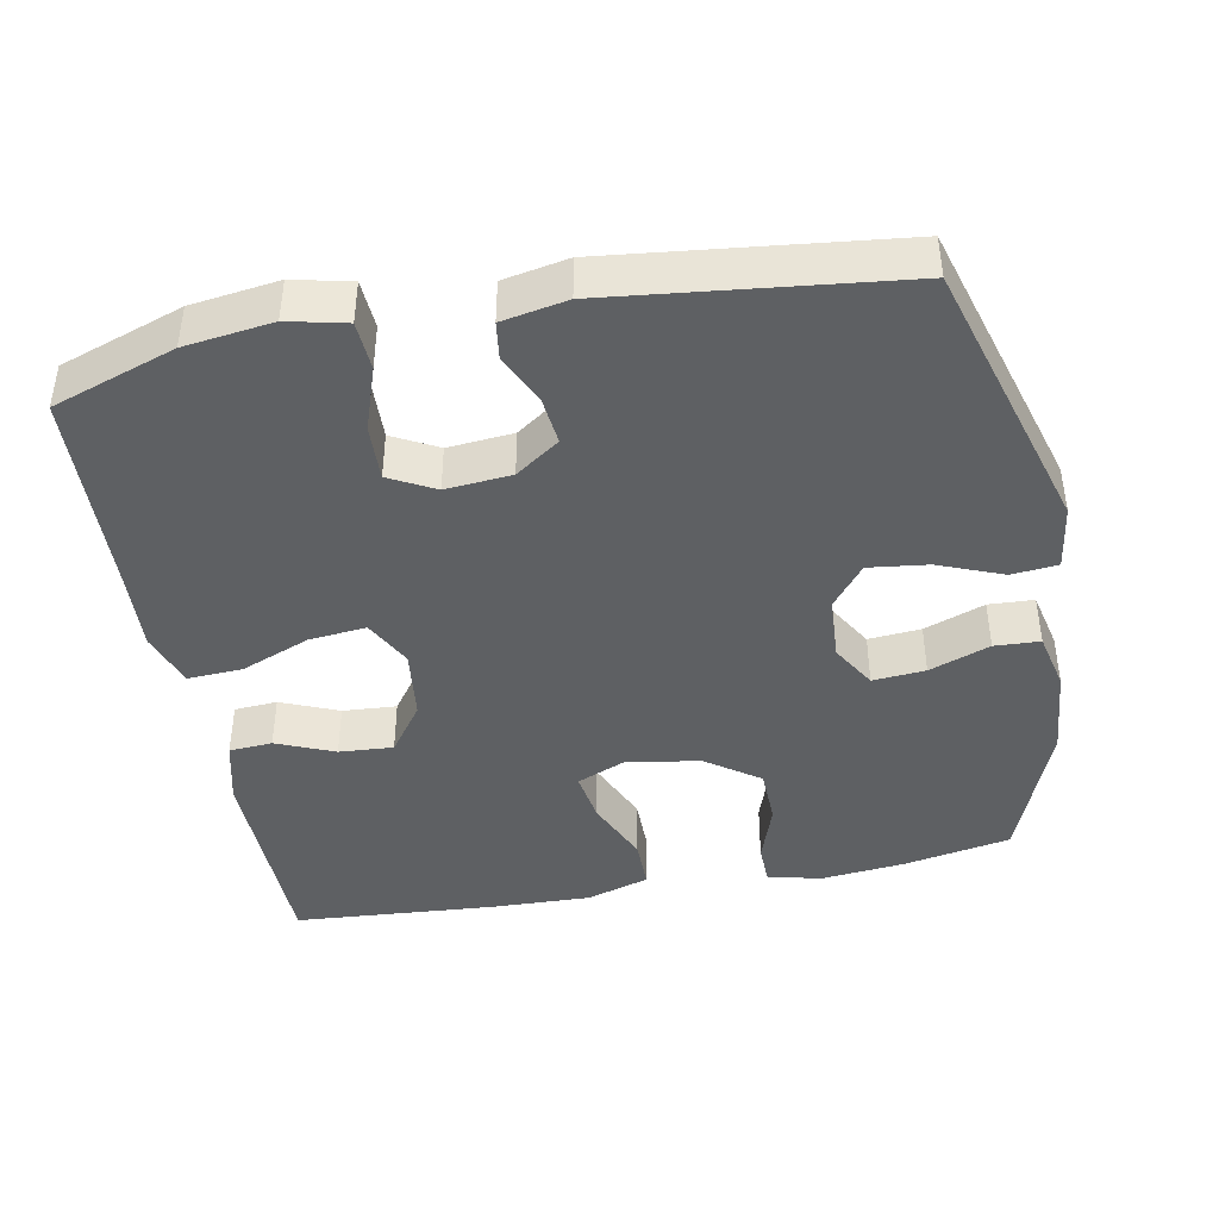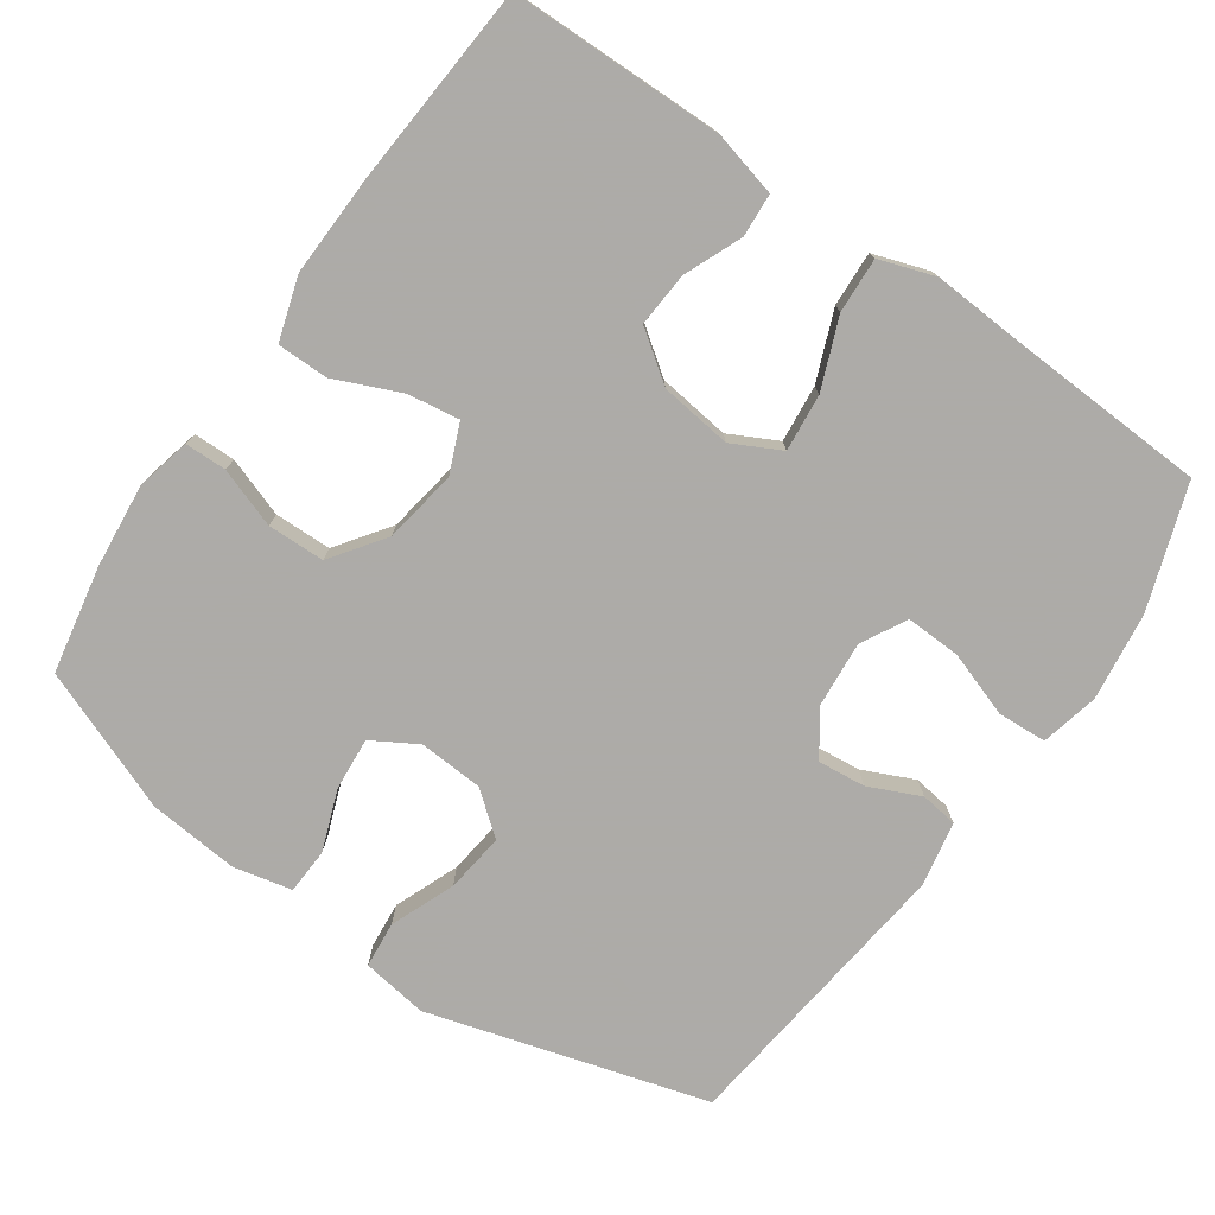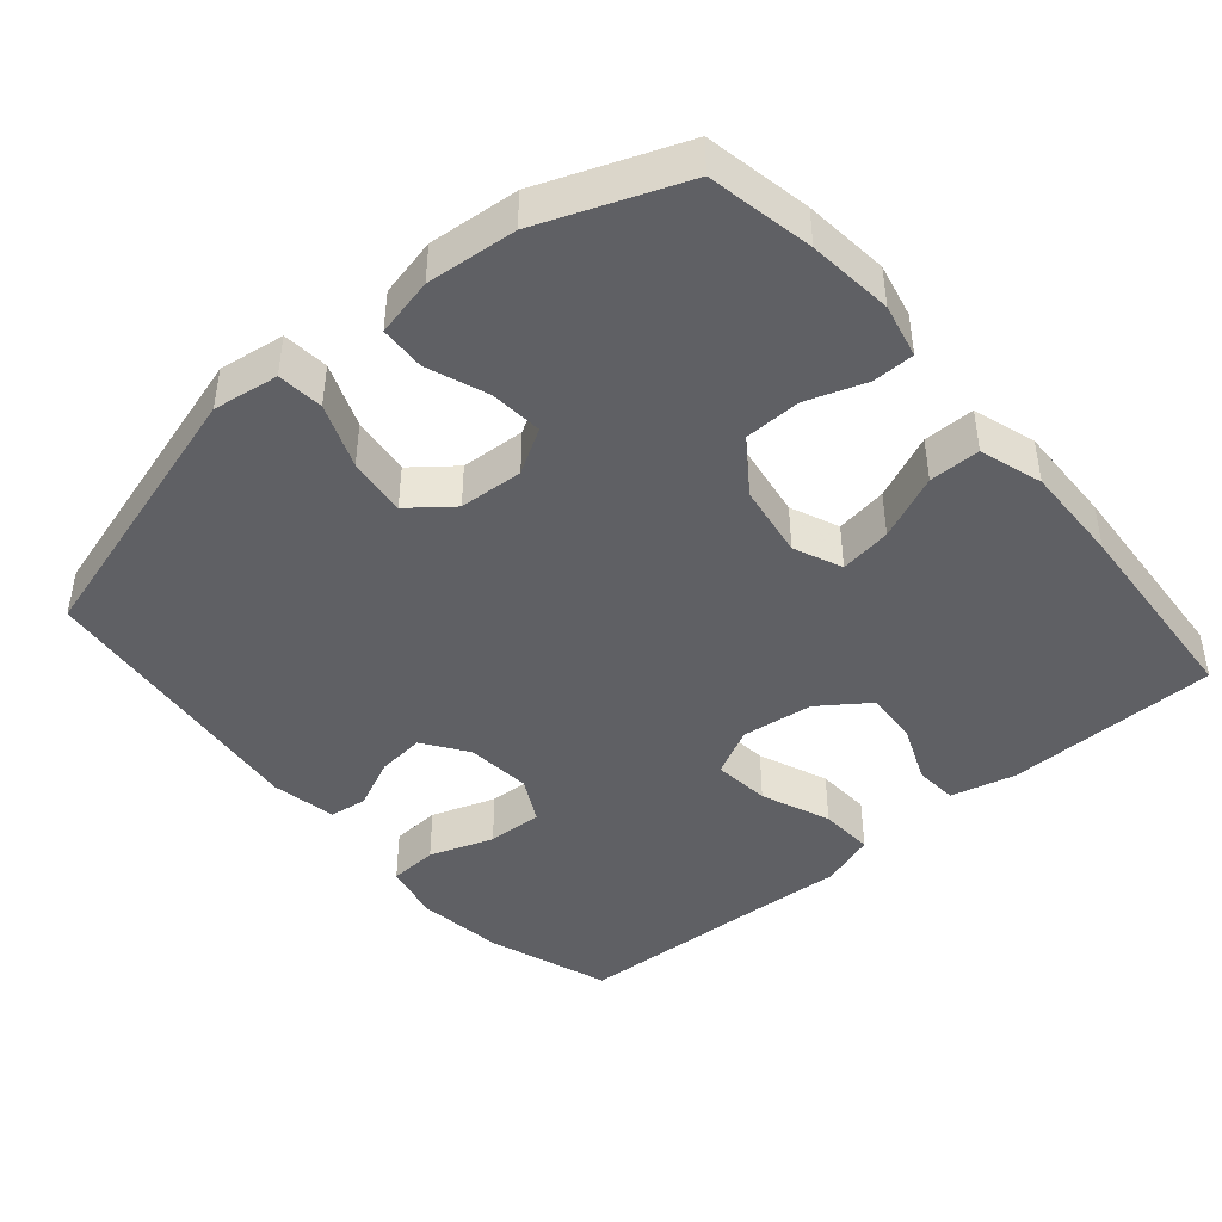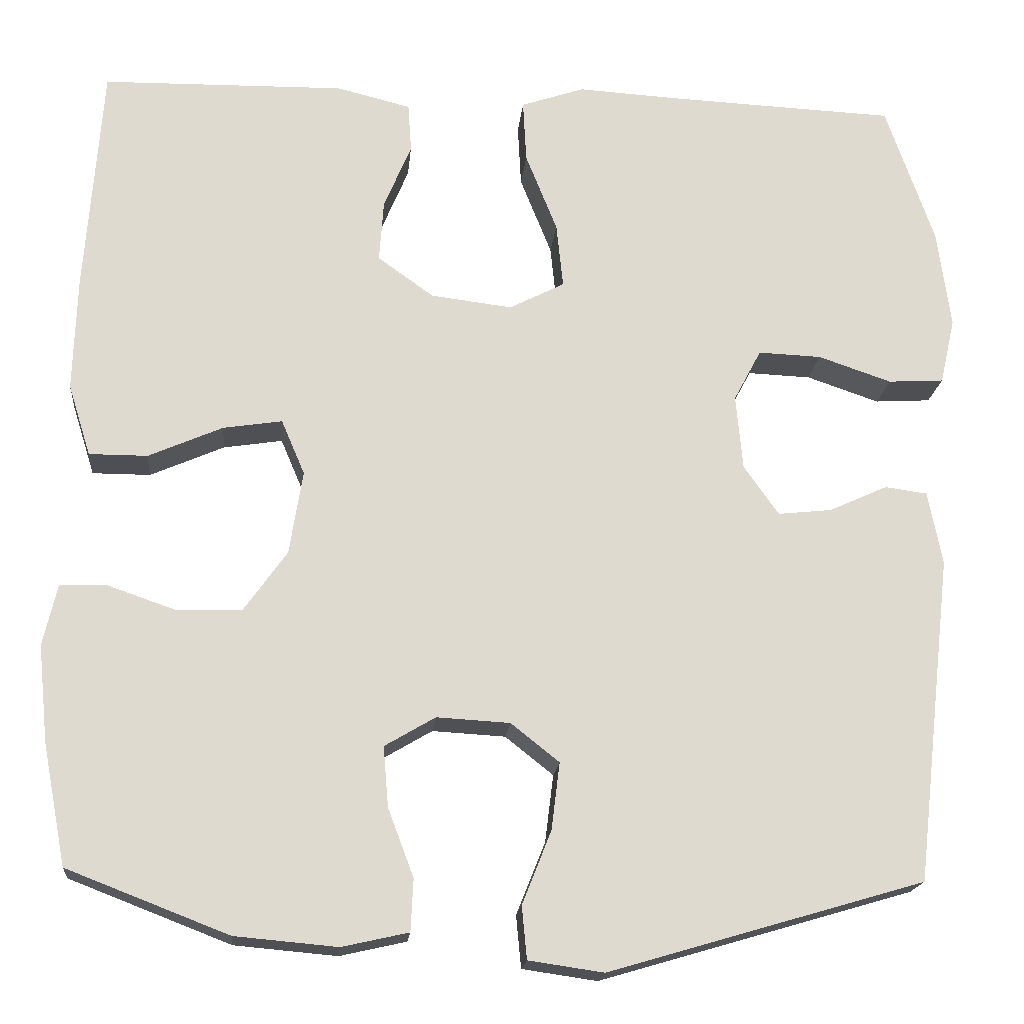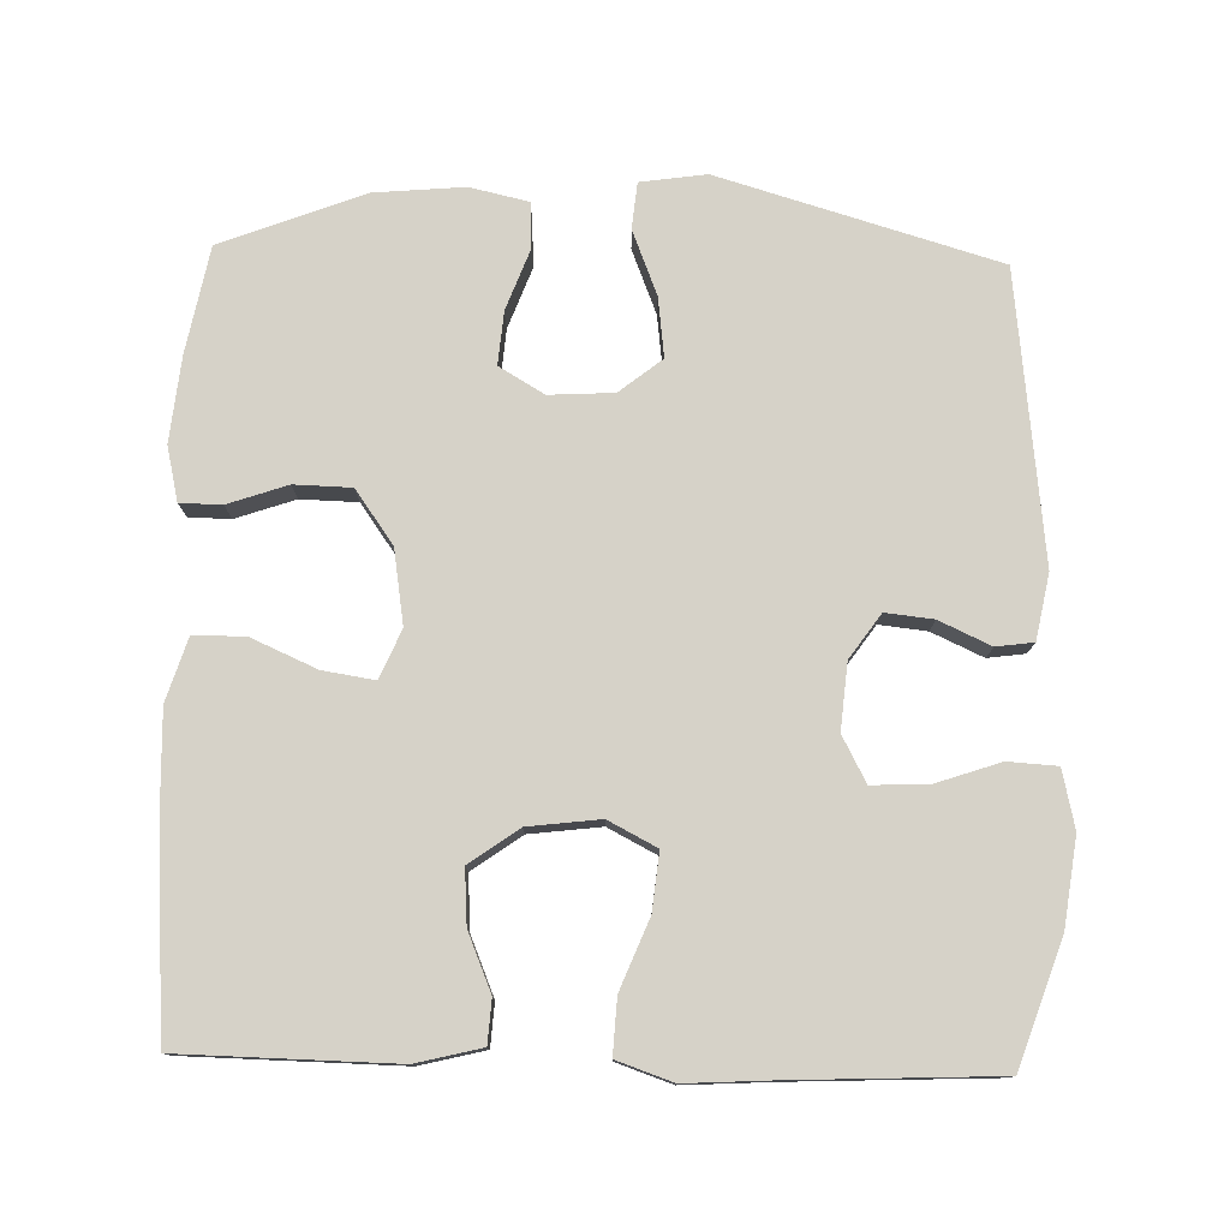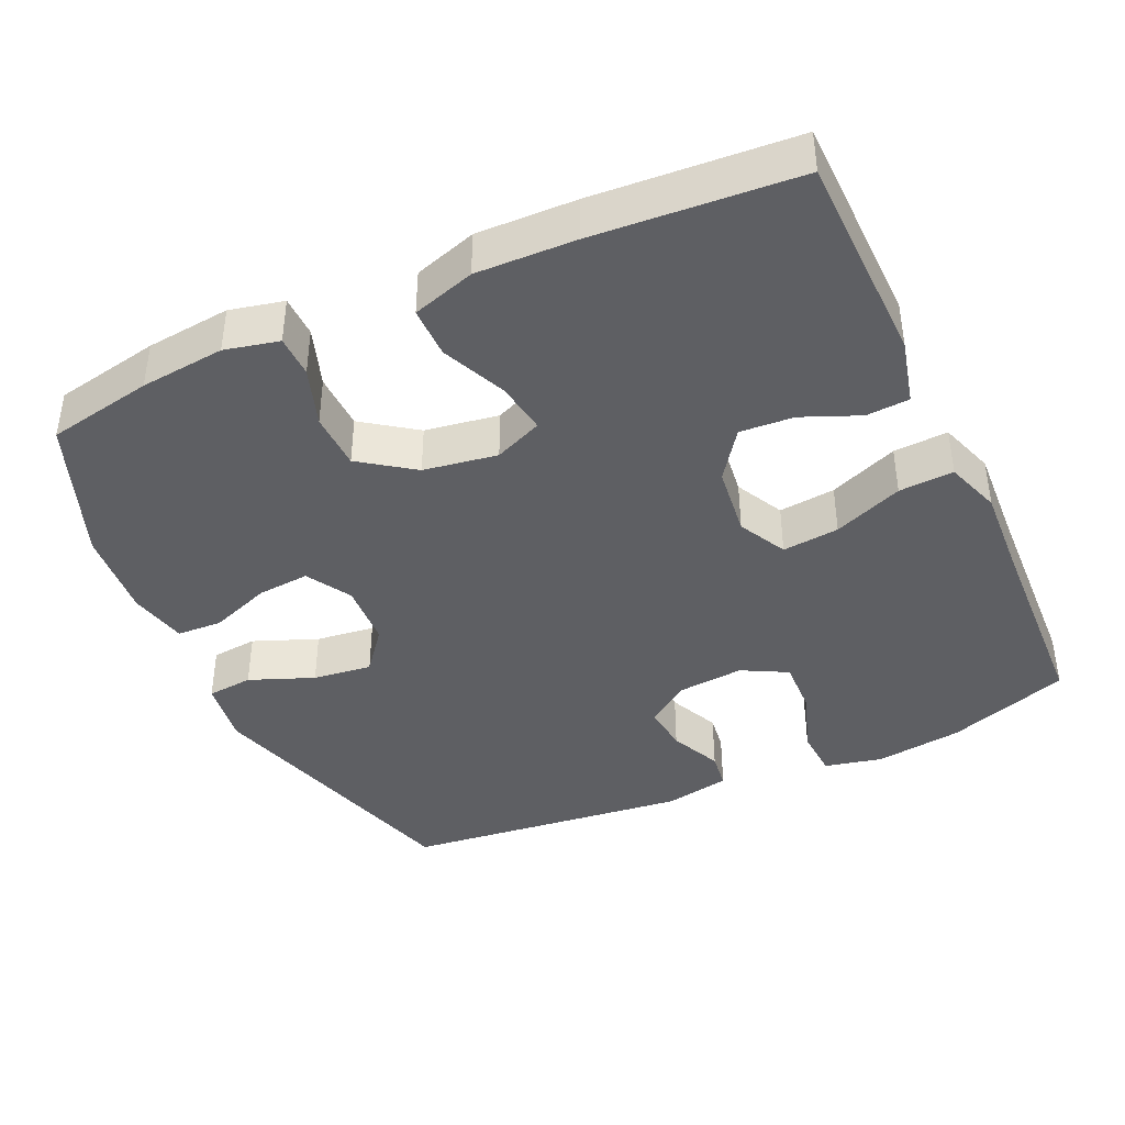
<metadata>
{"format":"obj","ext":"obj","renderer":"f3d","projection":"perspective","resolution":1024,"background":"white","views":[{"elev":-42.6,"azim":100.8,"up":"+Y"},{"elev":-76.5,"azim":-35.0,"up":"+Y"},{"elev":-44.0,"azim":-139.5,"up":"+Y"},{"elev":-18.4,"azim":-5.3,"up":"+Z"},{"elev":77.7,"azim":1.5,"up":"+Y"},{"elev":-41.0,"azim":-65.4,"up":"+Y"}]}
</metadata>
<code>
v 0.5 0.07 0.5
v 0.558 0.07 0.332
v 0.574 0.07 0.212
v 0.556 0.07 0.133
v 0.489 0.07 0.129
v 0.401 0.07 0.159
v 0.325 0.07 0.162
v 0.292 0.07 0.1
v 0.3 0.07 0.01
v 0.342 0.07 -0.05
v 0.407 0.07 -0.043
v 0.477 0.07 -0.011
v 0.528 0.07 -0.018
v 0.545 0.07 -0.107
v 0.5 0.07 -0.5
v 0.121 0.07 -0.611
v 0.031 0.07 -0.598
v 0.025 0.07 -0.535
v 0.06 0.07 -0.447
v 0.07 0.07 -0.366
v 0.012 0.07 -0.32
v -0.076 0.07 -0.315
v -0.137 0.07 -0.351
v -0.131 0.07 -0.423
v -0.1 0.07 -0.506
v -0.103 0.07 -0.568
v -0.183 0.07 -0.586
v -0.306 0.07 -0.575
v -0.5 0.07 -0.5
v -0.528 0.07 -0.355
v -0.54 0.07 -0.239
v -0.523 0.07 -0.165
v -0.466 0.07 -0.164
v -0.385 0.07 -0.192
v -0.307 0.07 -0.19
v -0.255 0.07 -0.117
v -0.239 0.07 -0.016
v -0.267 0.07 0.05
v -0.338 0.07 0.039
v -0.427 0.07 0
v -0.497 0.07 0
v -0.524 0.07 0.086
v -0.52 0.07 0.222
v -0.5 0.07 0.5
v -0.208 0.07 0.505
v -0.119 0.07 0.483
v -0.115 0.07 0.424
v -0.148 0.07 0.345
v -0.153 0.07 0.271
v -0.086 0.07 0.223
v 0.012 0.07 0.211
v 0.078 0.07 0.245
v 0.07 0.07 0.323
v 0.032 0.07 0.418
v 0.028 0.07 0.493
v 0.104 0.07 0.519
v 0.225 0.07 0.512
v 0.5 0 0.5
v 0.558 0 0.332
v 0.574 0 0.212
v 0.556 0 0.133
v 0.489 0 0.129
v 0.401 0 0.159
v 0.325 0 0.162
v 0.292 0 0.1
v 0.3 0 0.01
v 0.342 0 -0.05
v 0.407 0 -0.043
v 0.477 0 -0.011
v 0.528 0 -0.018
v 0.545 0 -0.107
v 0.5 0 -0.5
v 0.121 0 -0.611
v 0.031 0 -0.598
v 0.025 0 -0.535
v 0.06 0 -0.447
v 0.07 0 -0.366
v 0.012 0 -0.32
v -0.076 0 -0.315
v -0.137 0 -0.351
v -0.131 0 -0.423
v -0.1 0 -0.506
v -0.103 0 -0.568
v -0.183 0 -0.586
v -0.306 0 -0.575
v -0.5 0 -0.5
v -0.528 0 -0.355
v -0.54 0 -0.239
v -0.523 0 -0.165
v -0.466 0 -0.164
v -0.385 0 -0.192
v -0.307 0 -0.19
v -0.255 0 -0.117
v -0.239 0 -0.016
v -0.267 0 0.05
v -0.338 0 0.039
v -0.427 0 0
v -0.497 0 0
v -0.524 0 0.086
v -0.52 0 0.222
v -0.5 0 0.5
v -0.208 0 0.505
v -0.119 0 0.483
v -0.115 0 0.424
v -0.148 0 0.345
v -0.153 0 0.271
v -0.086 0 0.223
v 0.012 0 0.211
v 0.078 0 0.245
v 0.07 0 0.323
v 0.032 0 0.418
v 0.028 0 0.493
v 0.104 0 0.519
v 0.225 0 0.512
f 54 55 56 57
f 53 54 57 1
f 52 53 1 2
f 51 52 2 3
f 45 46 47 48
f 45 48 49
f 44 45 49
f 43 44 49 50
f 39 40 41 42
f 38 39 42 43
f 31 32 33 34
f 31 34 35
f 30 31 35
f 29 30 35
f 28 29 35 36
f 24 25 26 27
f 23 24 27 28
f 16 17 18 19
f 16 19 20
f 15 16 20
f 14 15 20 21
f 11 12 13 14
f 10 11 14 21
f 3 4 5 6
f 51 3 6 7
f 38 43 50 51
f 37 38 51 7
f 23 28 36 37
f 22 23 37 7
f 9 10 21 22
f 8 9 22
f 7 8 22
f 114 113 112 111
f 58 114 111 110
f 59 58 110 109
f 60 59 109 108
f 105 104 103 102
f 106 105 102
f 106 102 101
f 107 106 101 100
f 99 98 97 96
f 100 99 96 95
f 91 90 89 88
f 92 91 88
f 92 88 87
f 92 87 86
f 93 92 86 85
f 84 83 82 81
f 85 84 81 80
f 76 75 74 73
f 77 76 73
f 77 73 72
f 78 77 72 71
f 71 70 69 68
f 78 71 68 67
f 63 62 61 60
f 64 63 60 108
f 108 107 100 95
f 64 108 95 94
f 94 93 85 80
f 64 94 80 79
f 79 78 67 66
f 79 66 65
f 79 65 64
f 1 58 59 2
f 2 59 60 3
f 3 60 61 4
f 4 61 62 5
f 5 62 63 6
f 6 63 64 7
f 7 64 65 8
f 8 65 66 9
f 9 66 67 10
f 10 67 68 11
f 11 68 69 12
f 12 69 70 13
f 13 70 71 14
f 14 71 72 15
f 15 72 73 16
f 16 73 74 17
f 17 74 75 18
f 18 75 76 19
f 19 76 77 20
f 20 77 78 21
f 21 78 79 22
f 22 79 80 23
f 23 80 81 24
f 24 81 82 25
f 25 82 83 26
f 26 83 84 27
f 27 84 85 28
f 28 85 86 29
f 29 86 87 30
f 30 87 88 31
f 31 88 89 32
f 32 89 90 33
f 33 90 91 34
f 34 91 92 35
f 35 92 93 36
f 36 93 94 37
f 37 94 95 38
f 38 95 96 39
f 39 96 97 40
f 40 97 98 41
f 41 98 99 42
f 42 99 100 43
f 43 100 101 44
f 44 101 102 45
f 45 102 103 46
f 46 103 104 47
f 47 104 105 48
f 48 105 106 49
f 49 106 107 50
f 50 107 108 51
f 51 108 109 52
f 52 109 110 53
f 53 110 111 54
f 54 111 112 55
f 55 112 113 56
f 56 113 114 57
f 57 114 58 1

</code>
